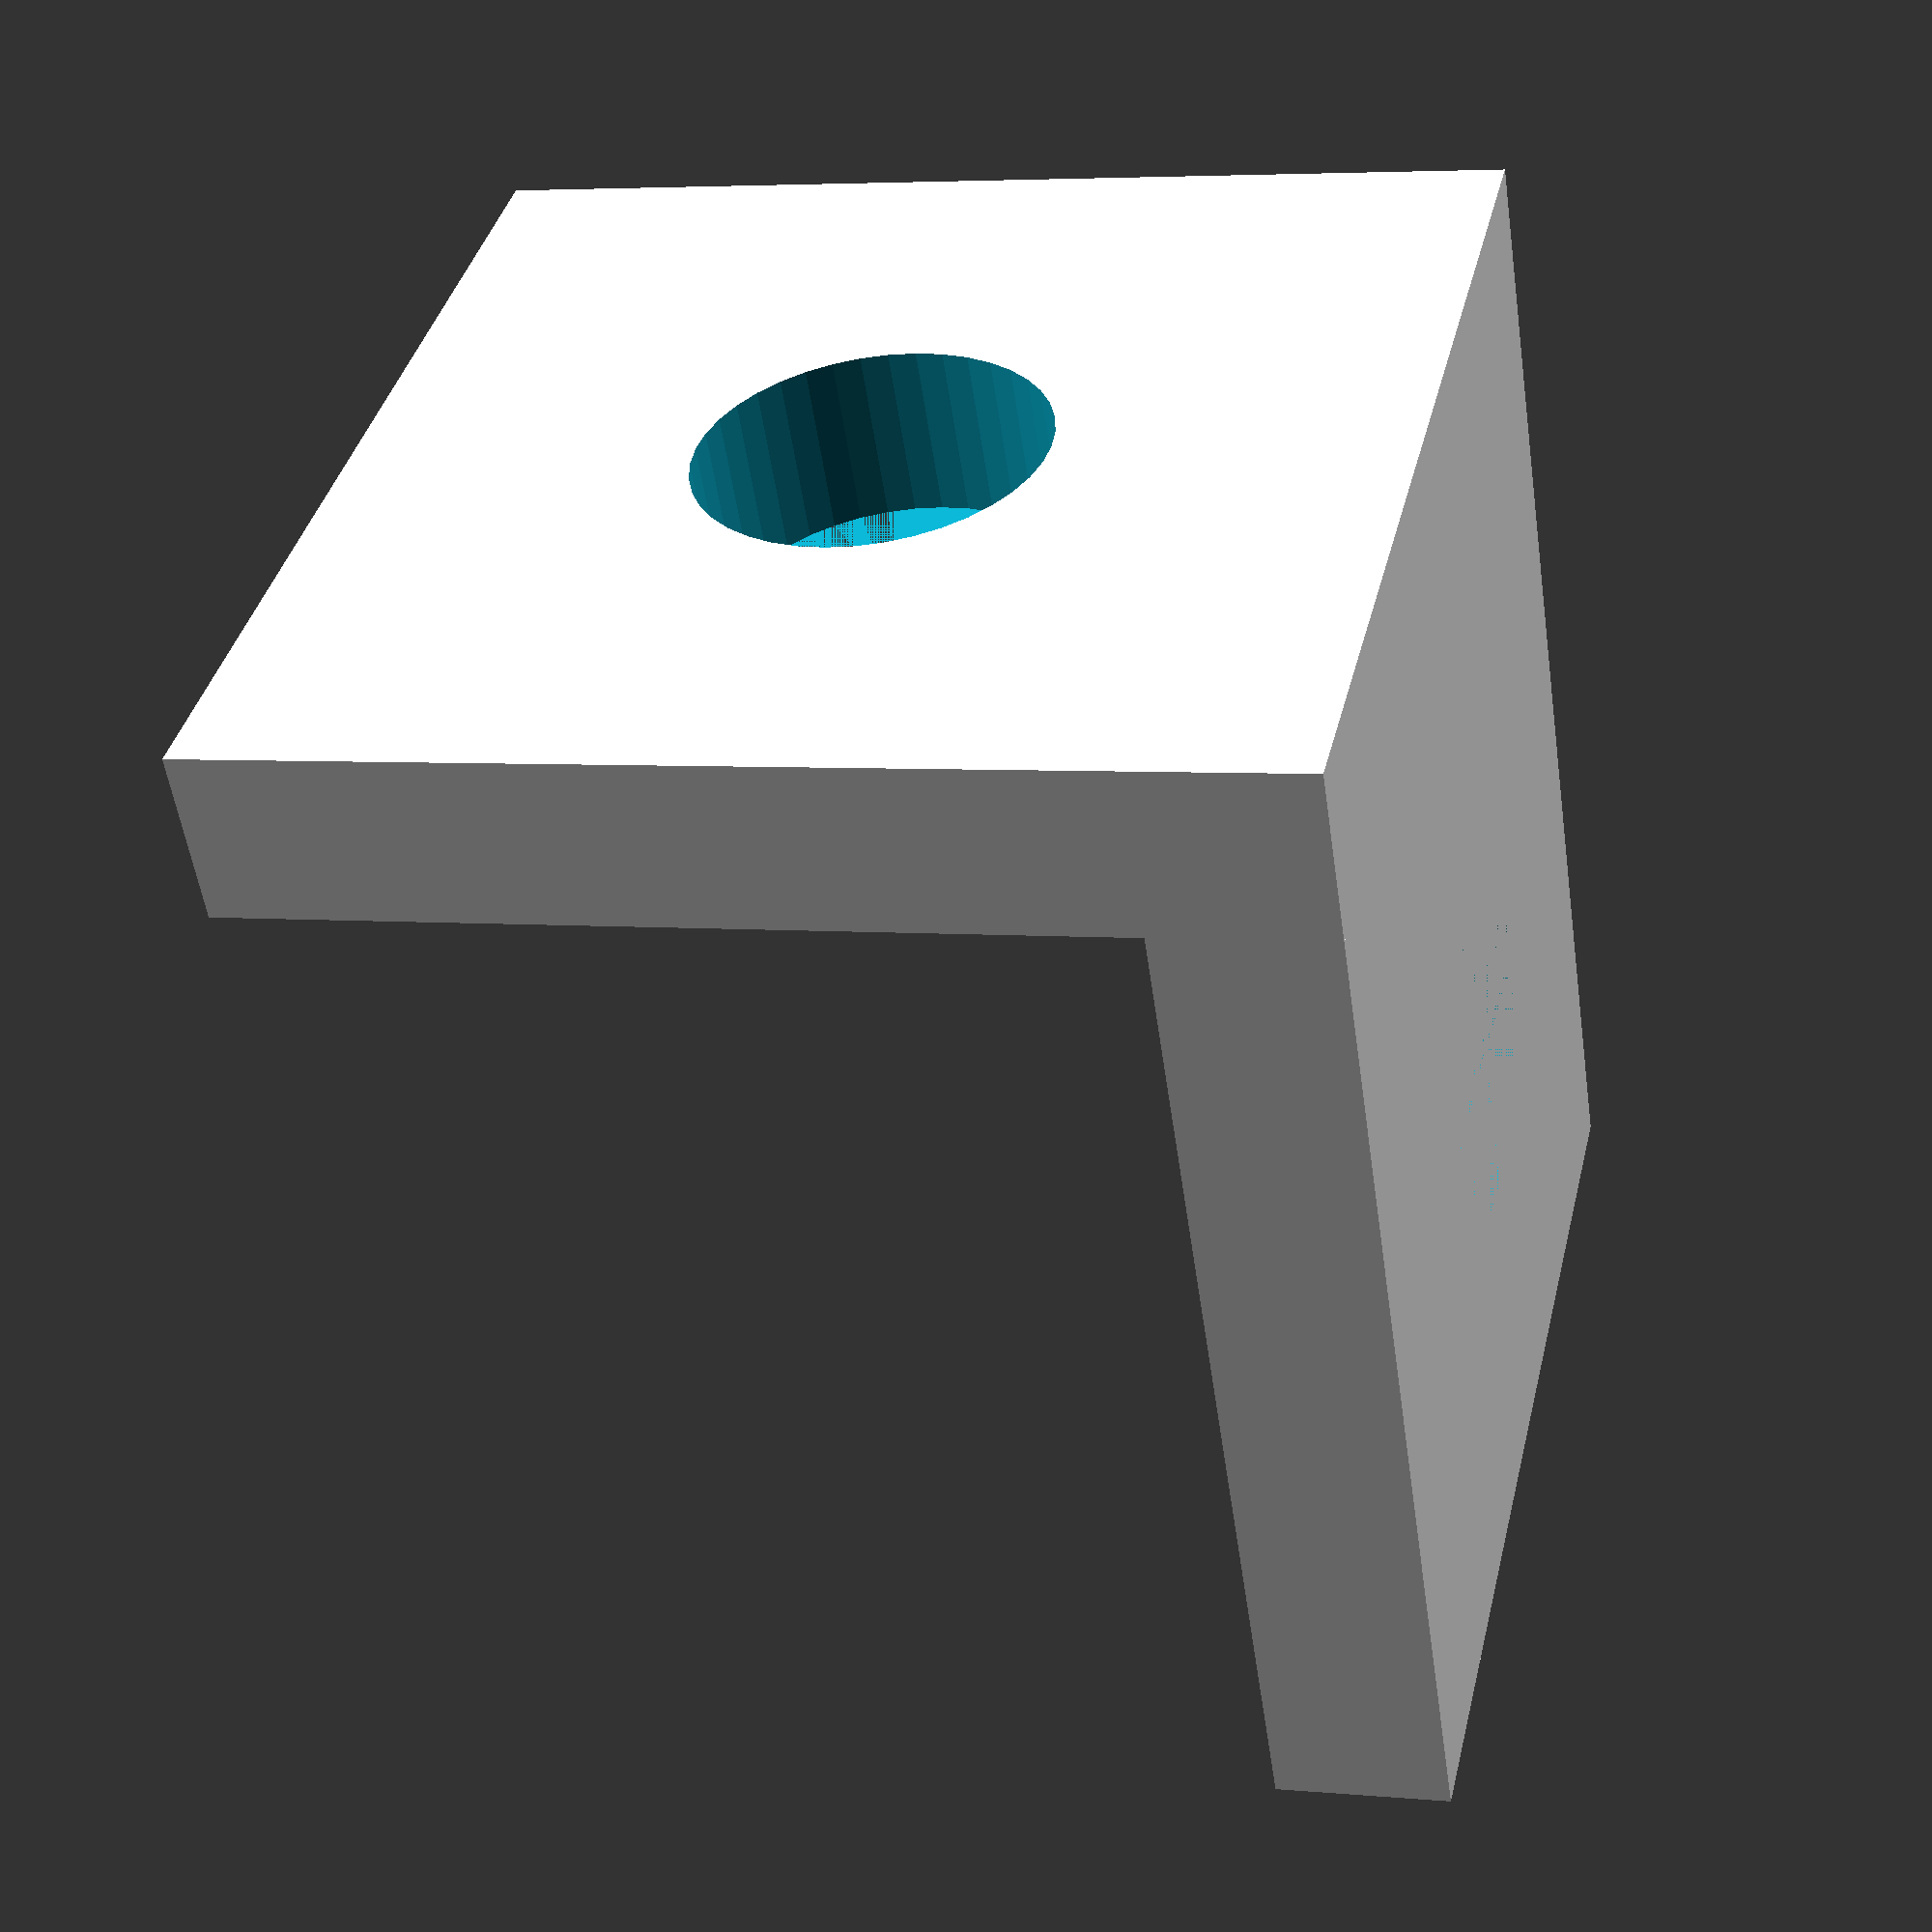
<openscad>
//facets    
$fn=40;
//cube

module pwh(length, width, thick) {
    difference(){
        cube([length, width, thick]);
        //cylinder for hole
        translate([length/2, width/2, 0]) cylinder(r1=1,r2=1,3);
        }
}

pwh(6,6,1); //plate with hole
rotate(a=90, v=[0,-1,0]) pwh(6,6,1); //plate with hole
</openscad>
<views>
elev=355.1 azim=122.4 roll=105.7 proj=p view=wireframe
</views>
